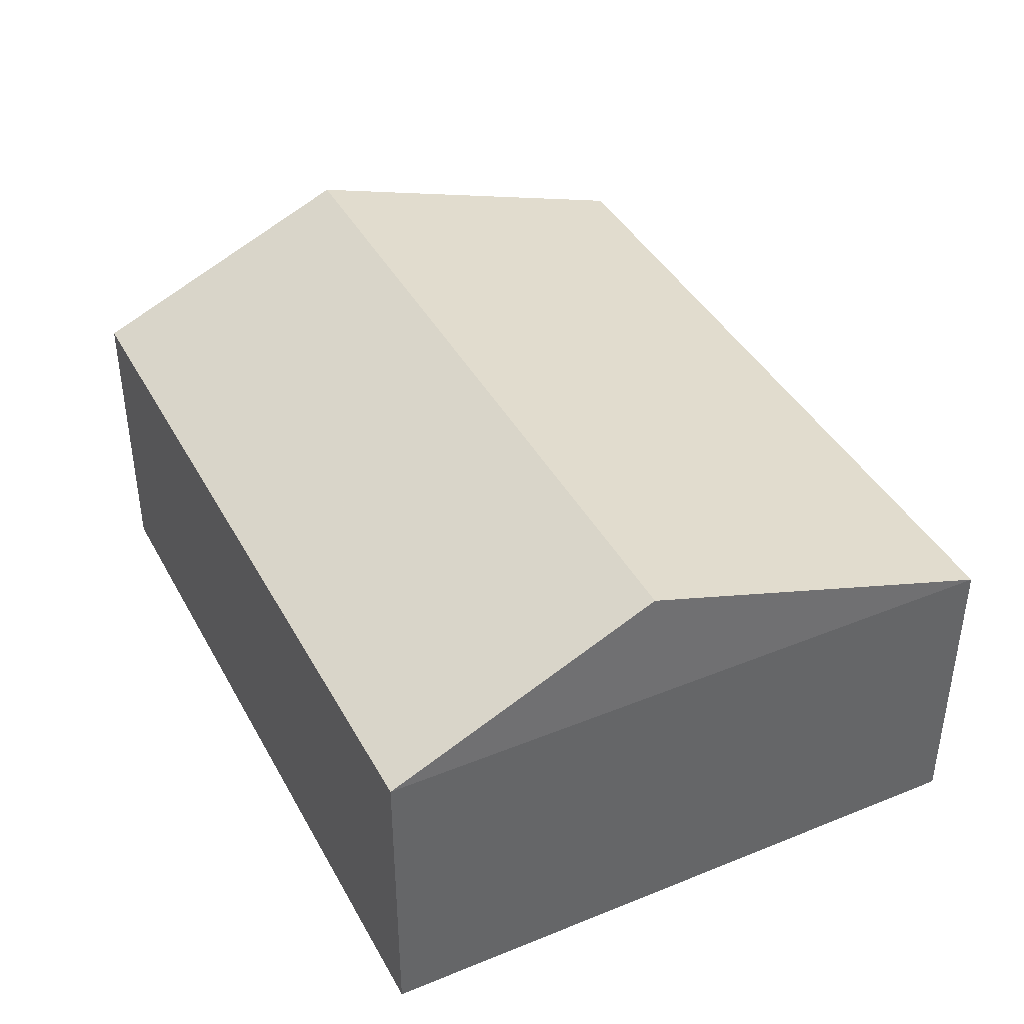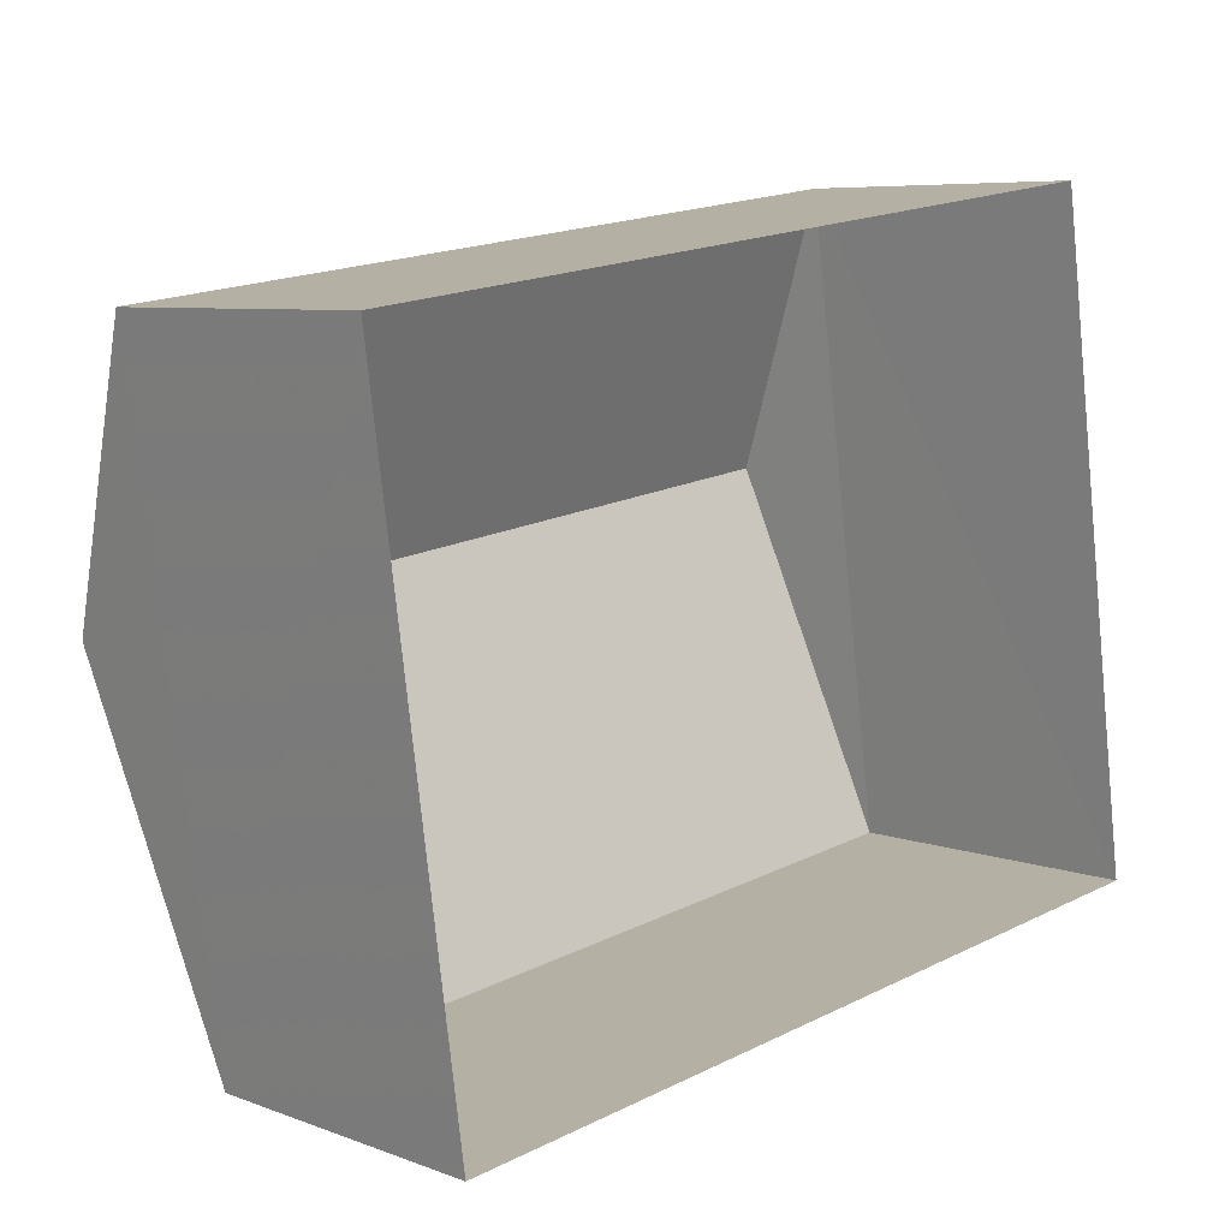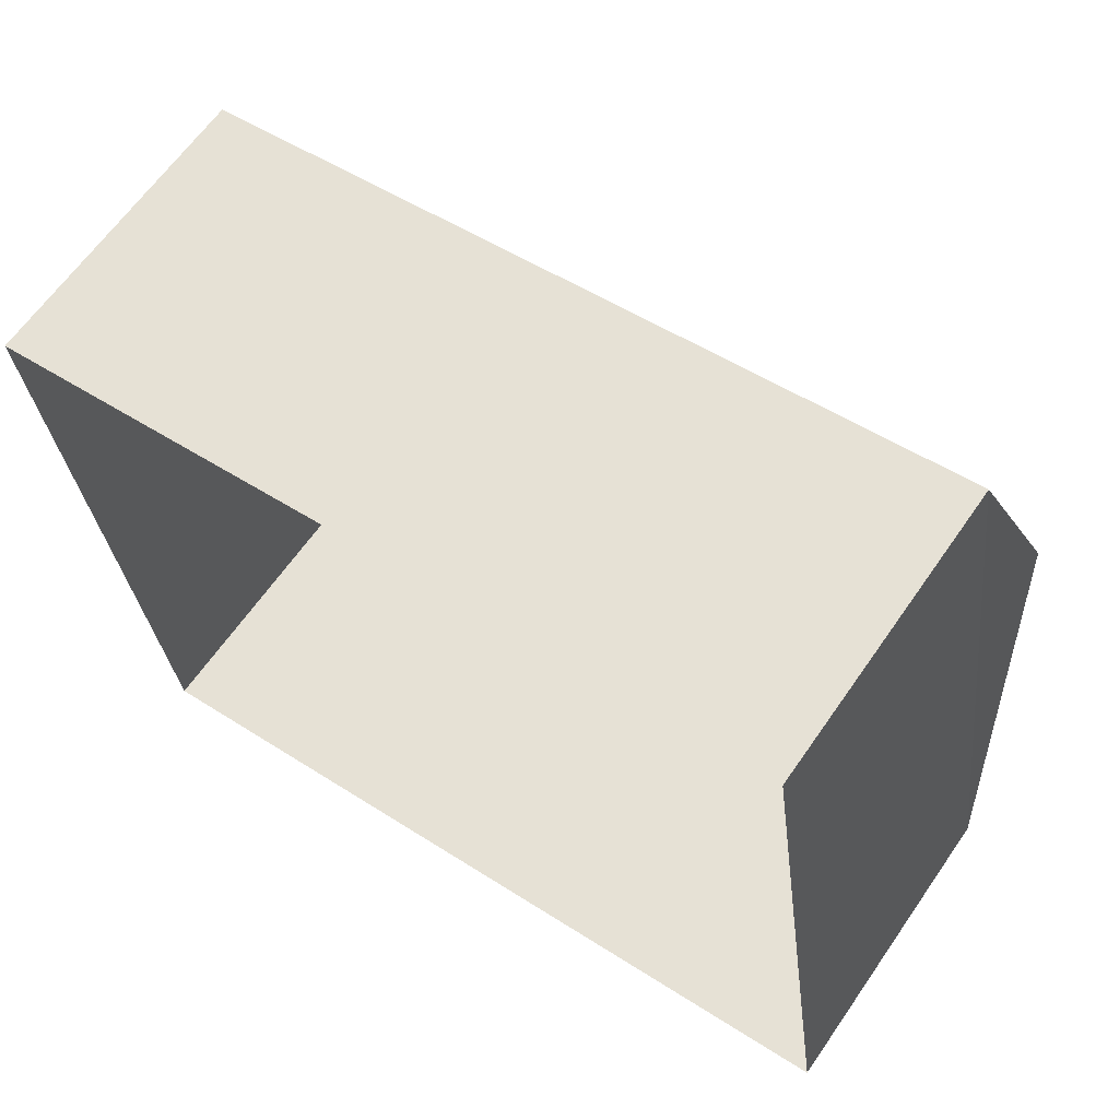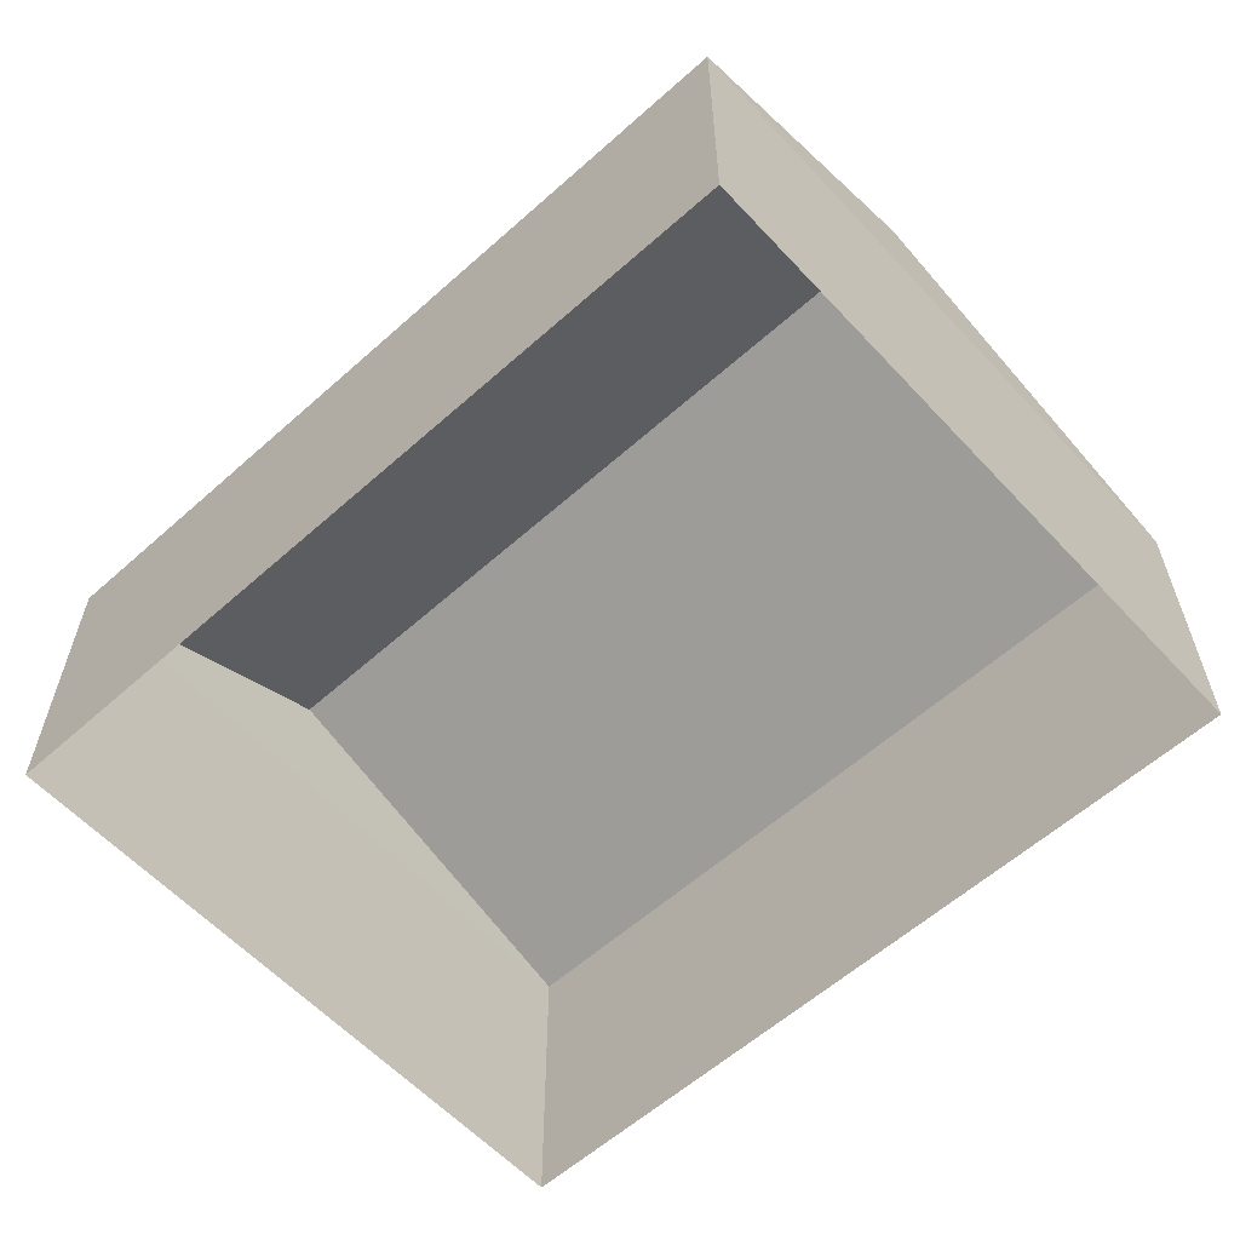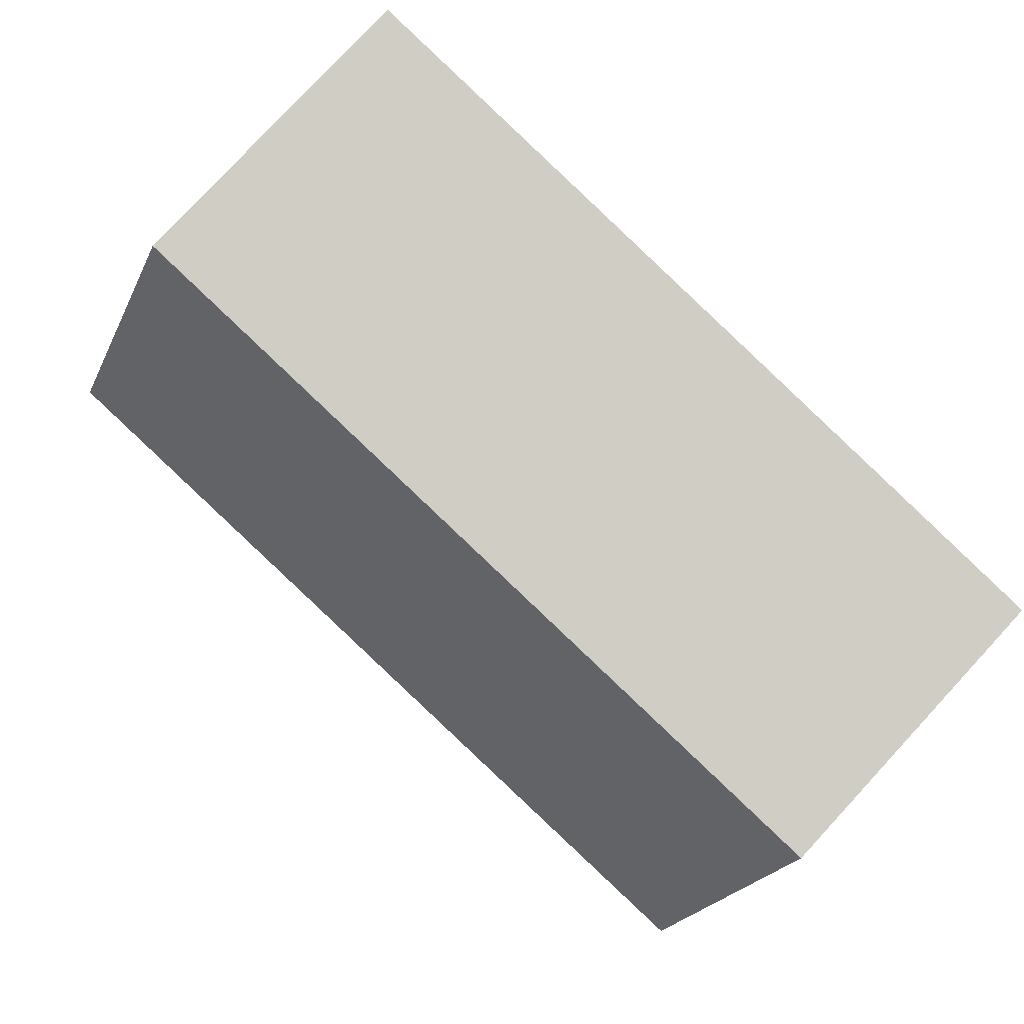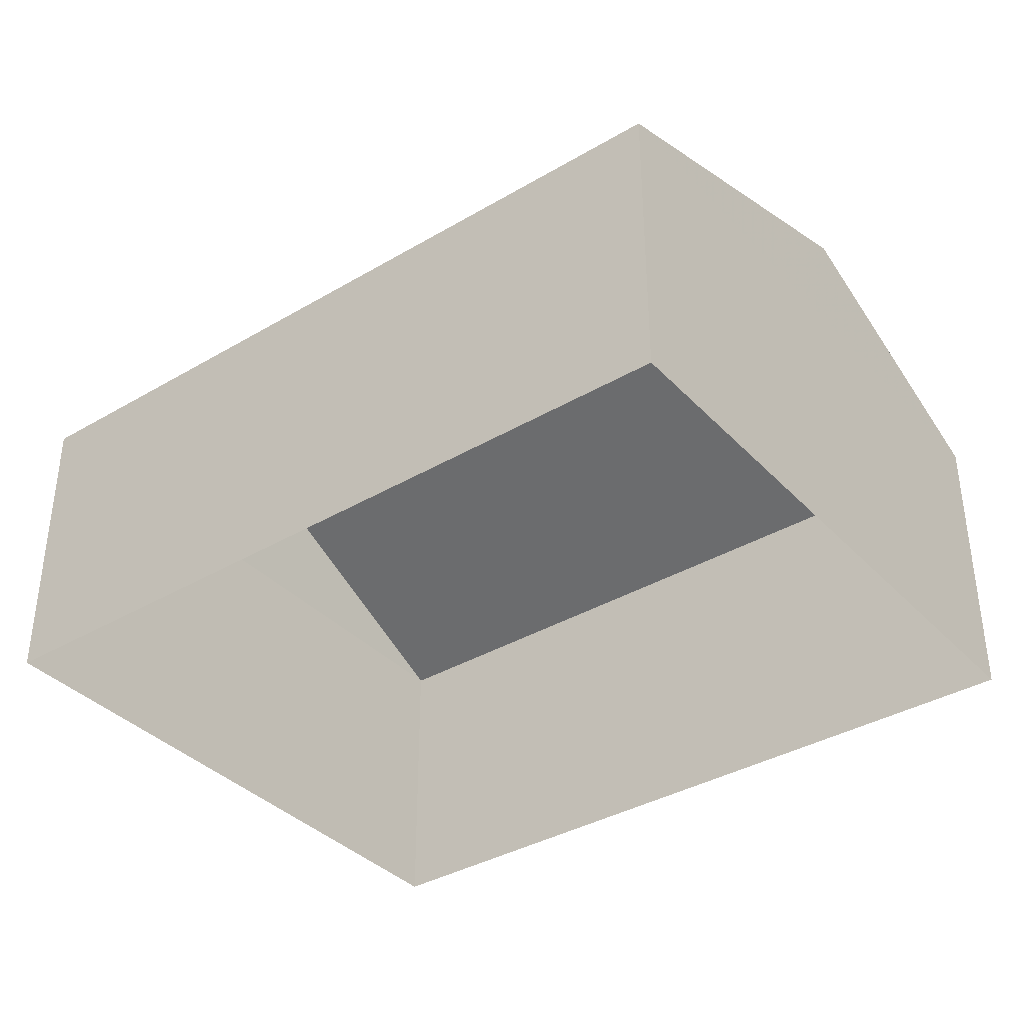
<metadata>
{"format":"obj","ext":"obj","renderer":"f3d","projection":"perspective","resolution":1024,"background":"white","views":[{"elev":40.8,"azim":-124.2,"up":"+Z"},{"elev":6.9,"azim":136.8,"up":"+Y"},{"elev":63.7,"azim":-145.3,"up":"+Y"},{"elev":-59.5,"azim":-145.3,"up":"+Z"},{"elev":79.2,"azim":42.8,"up":"+Y"},{"elev":-37.1,"azim":29.4,"up":"+Z"}]}
</metadata>
<code>
v -8.907e+04 -9.855e+04 8.828
v -8.908e+04 -9.855e+04 8.829
v -8.907e+04 -9.855e+04 8.828
v -8.908e+04 -9.855e+04 8.828
v -8.907e+04 -9.855e+04 11.9
v -8.908e+04 -9.855e+04 13.1
v -8.908e+04 -9.855e+04 11.9
v -8.908e+04 -9.855e+04 11.9
v -8.907e+04 -9.855e+04 13.1
v -8.907e+04 -9.855e+04 11.9
f 1 2 3
f 1 4 2
f 5 6 7
f 8 9 10
f 9 6 5
f 6 9 8
f 9 5 10
f 5 1 3
f 10 5 3
f 7 4 1
f 5 7 1
f 10 3 2
f 8 10 2
f 8 2 4
f 7 8 4
f 6 8 7

</code>
